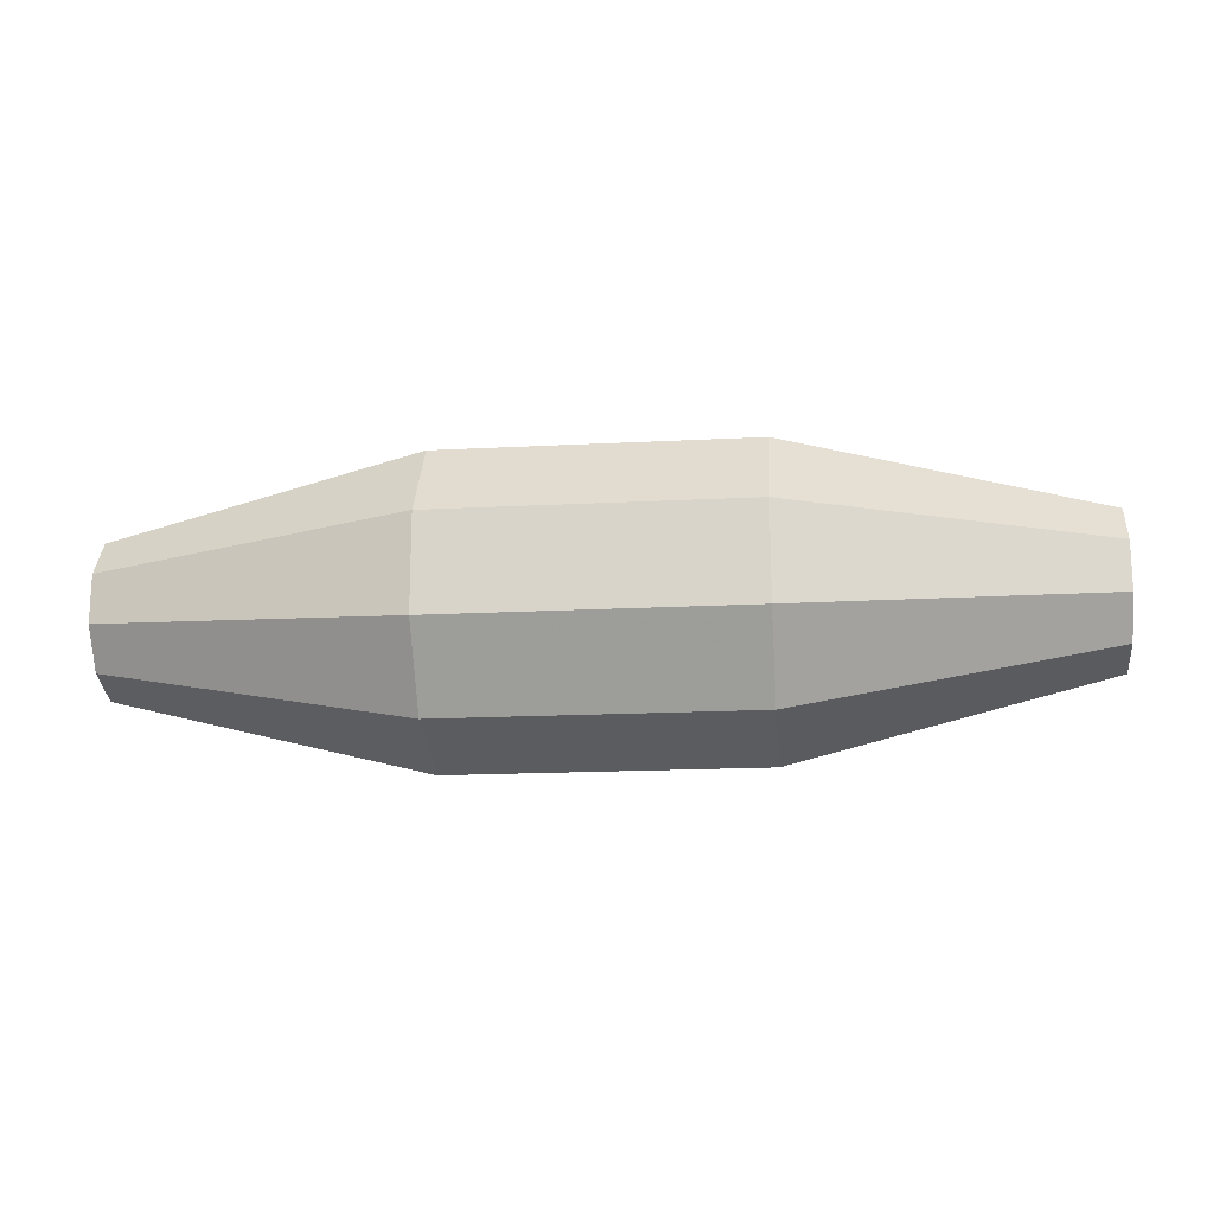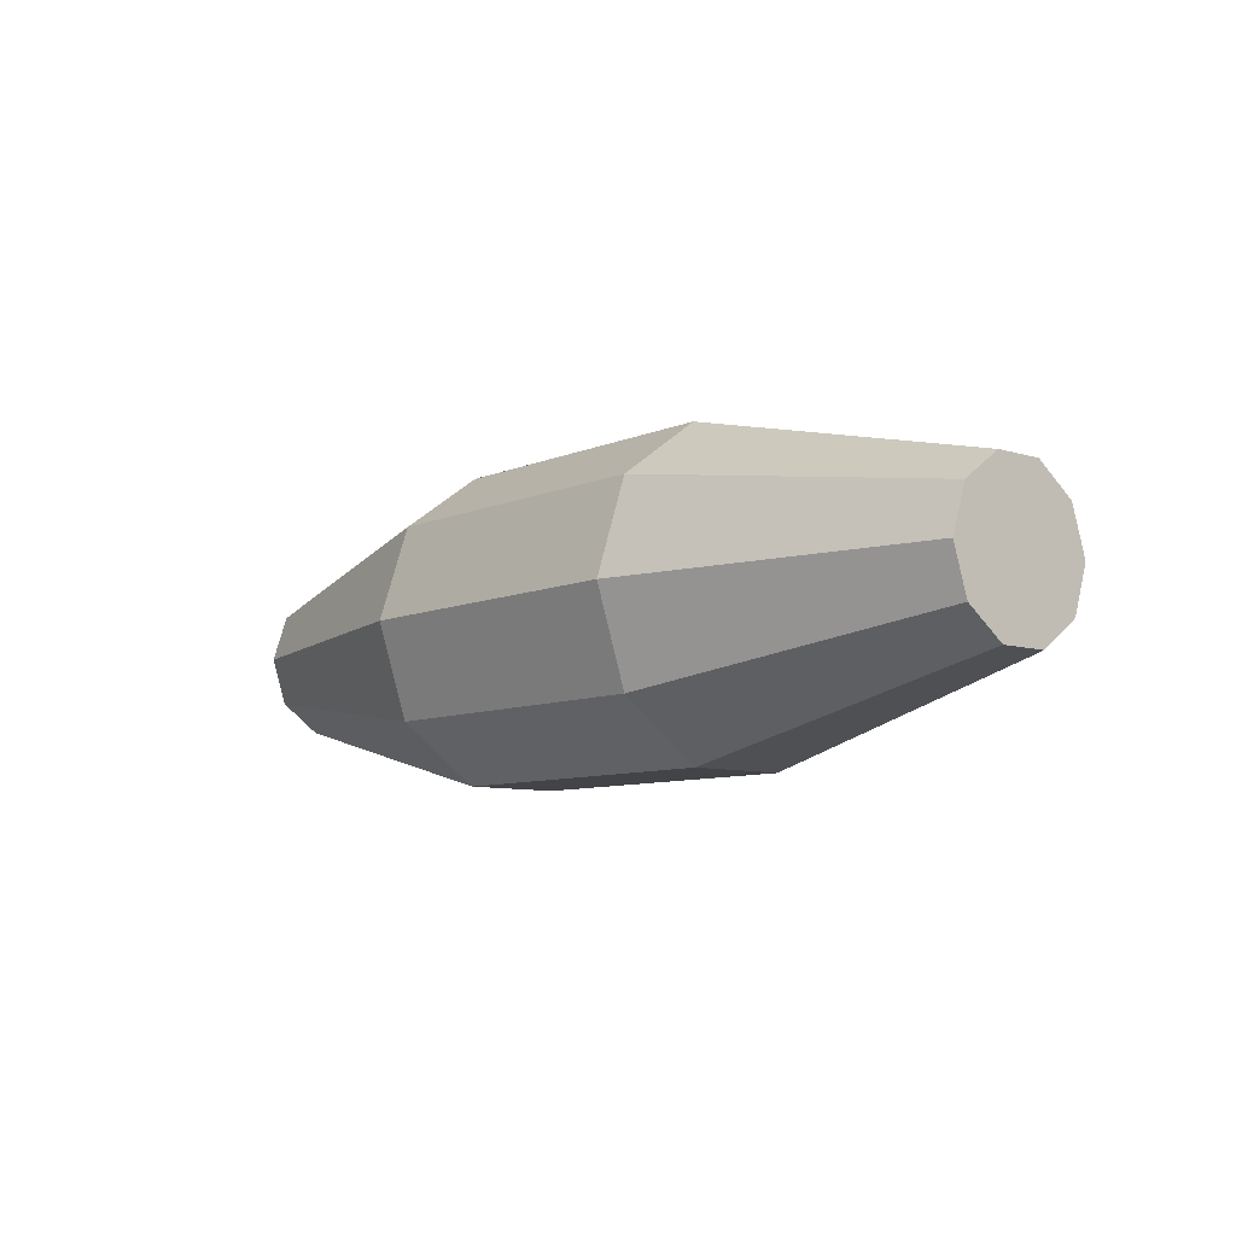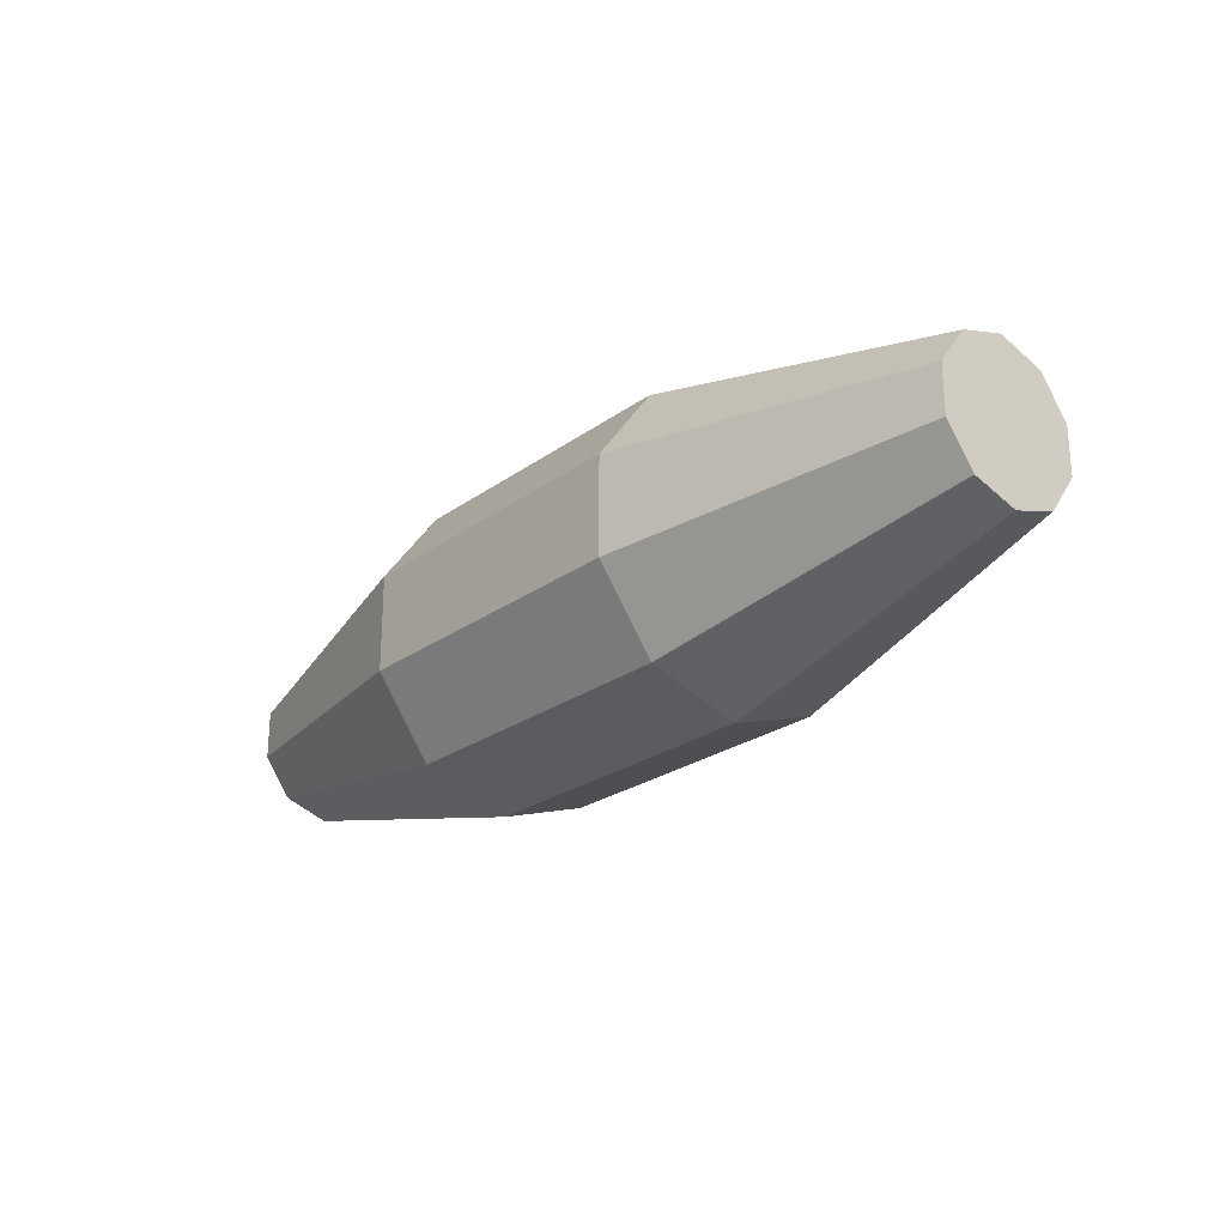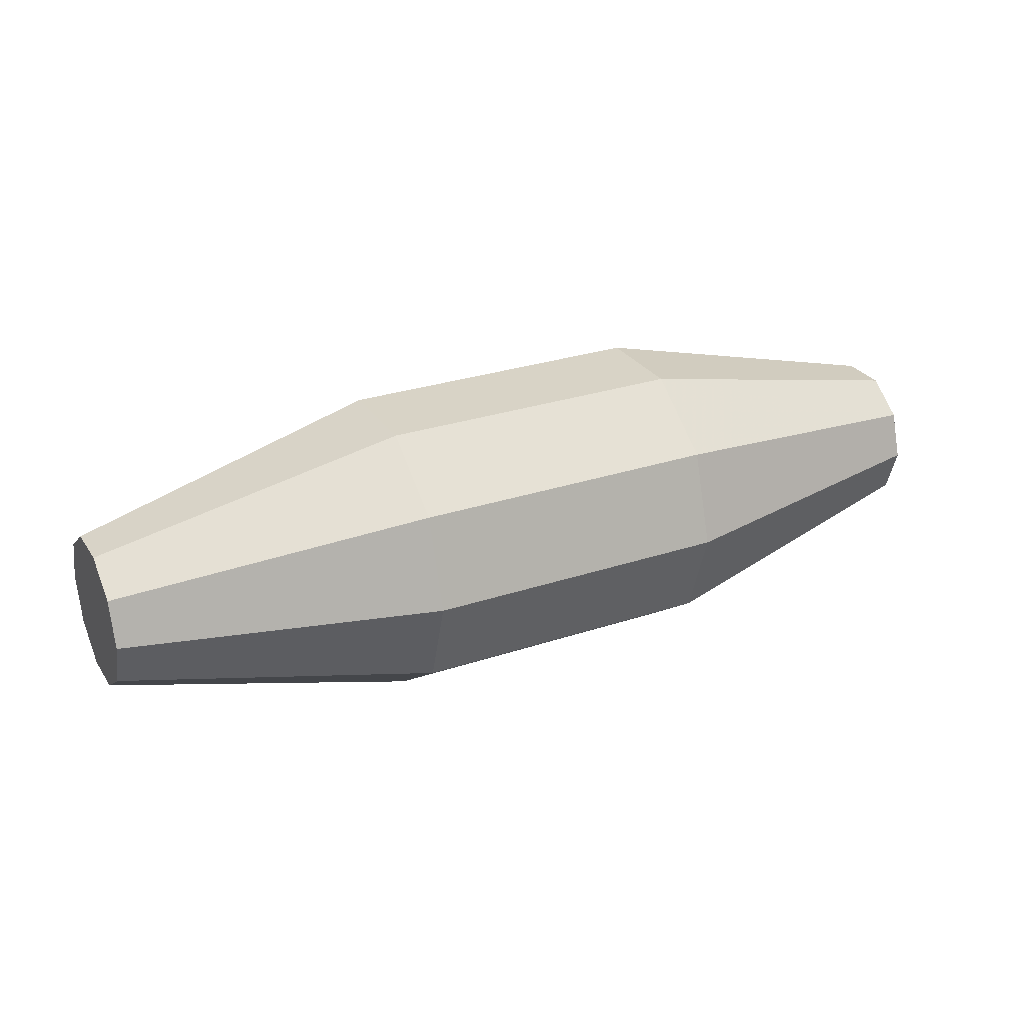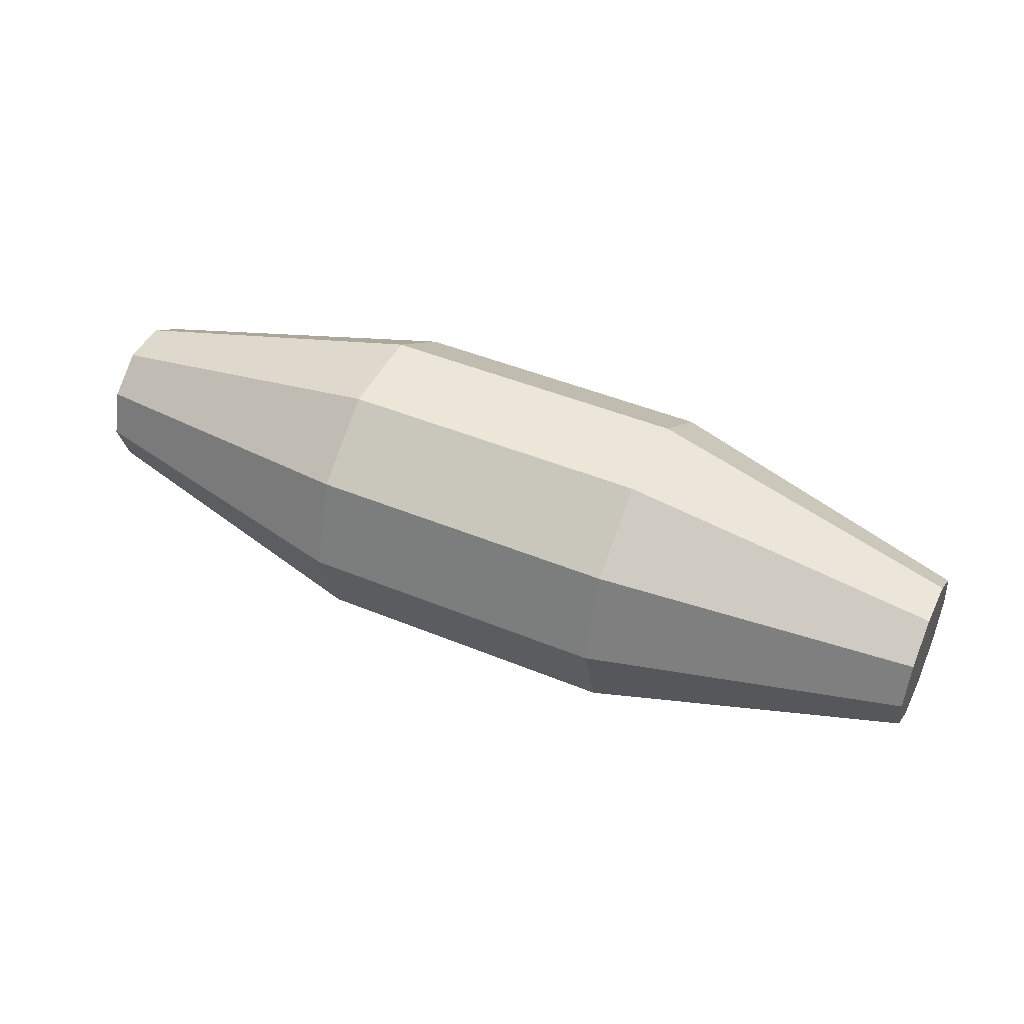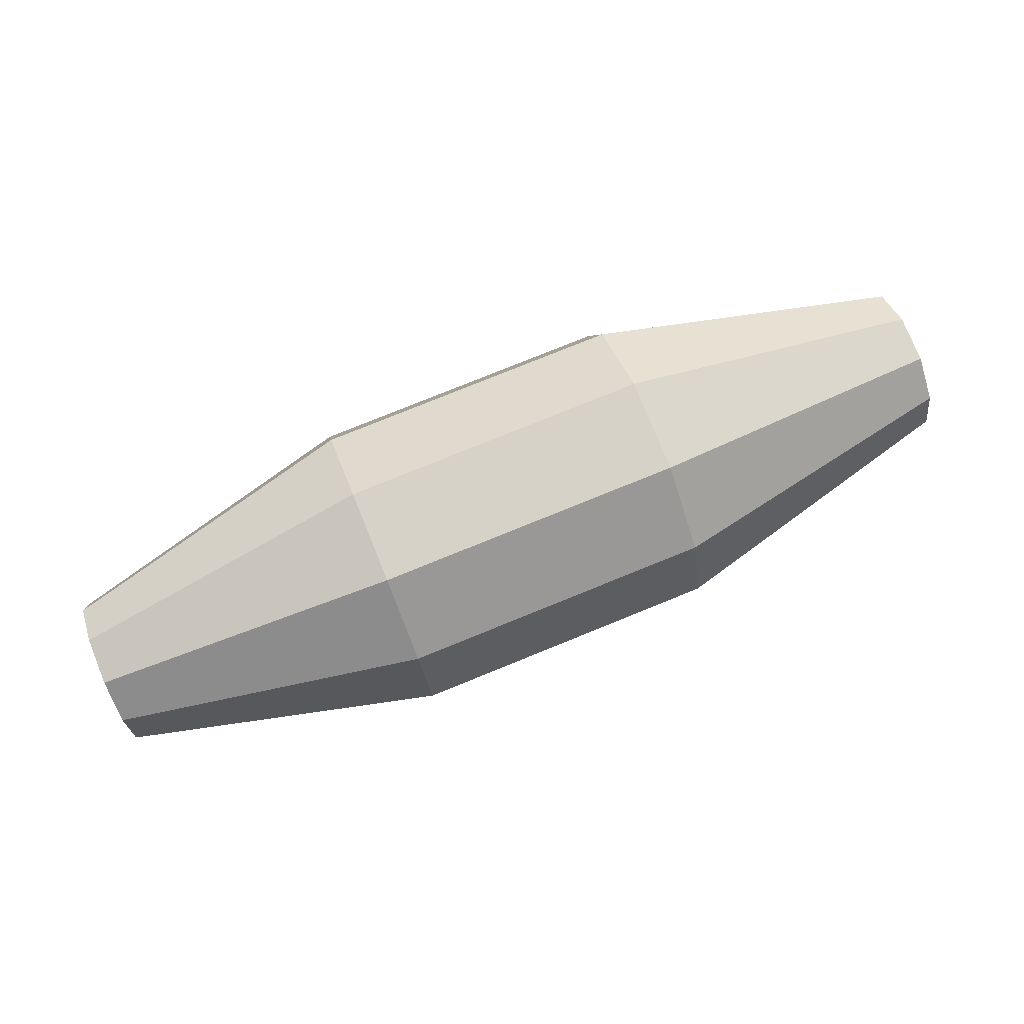
<metadata>
{"format":"obj","ext":"obj","renderer":"f3d","projection":"perspective","resolution":1024,"background":"white","views":[{"elev":-17.3,"azim":-174.0,"up":"+Z"},{"elev":-8.3,"azim":49.5,"up":"+Y"},{"elev":-24.6,"azim":-130.5,"up":"+Z"},{"elev":28.2,"azim":-26.8,"up":"+Y"},{"elev":46.2,"azim":-154.8,"up":"+Y"},{"elev":77.6,"azim":-22.1,"up":"+Y"}]}
</metadata>
<code>
v -0.6 0 0
v -0.6 0 0
v -0.6 0 0
v -0.6 0 0
v -0.6 0 0
v -0.6 0 0
v -0.6 0 0
v -0.6 0 0
v -0.6 0 0
v -0.6 0 0
v -0.6 0 0.1
v -0.6 -0.05878 0.0809
v -0.6 -0.09511 0.0309
v -0.6 -0.09511 -0.0309
v -0.6 -0.05878 -0.0809
v -0.6 0 -0.1
v -0.6 0.05878 -0.0809
v -0.6 0.09511 -0.0309
v -0.6 0.09511 0.0309
v -0.6 0.05878 0.0809
v -0.2 0 0.2
v -0.2 -0.1176 0.1618
v -0.2 -0.1902 0.0618
v -0.2 -0.1902 -0.0618
v -0.2 -0.1176 -0.1618
v -0.2 0 -0.2
v -0.2 0.1176 -0.1618
v -0.2 0.1902 -0.0618
v -0.2 0.1902 0.0618
v -0.2 0.1176 0.1618
v 0.2 0 0.2
v 0.2 -0.1176 0.1618
v 0.2 -0.1902 0.0618
v 0.2 -0.1902 -0.0618
v 0.2 -0.1176 -0.1618
v 0.2 0 -0.2
v 0.2 0.1176 -0.1618
v 0.2 0.1902 -0.0618
v 0.2 0.1902 0.0618
v 0.2 0.1176 0.1618
v 0.6 0 0.1
v 0.6 -0.05878 0.0809
v 0.6 -0.09511 0.0309
v 0.6 -0.09511 -0.0309
v 0.6 -0.05878 -0.0809
v 0.6 0 -0.1
v 0.6 0.05878 -0.0809
v 0.6 0.09511 -0.0309
v 0.6 0.09511 0.0309
v 0.6 0.05878 0.0809
v 0.6 0 0
v 0.6 0 0
v 0.6 0 0
v 0.6 0 0
v 0.6 0 0
v 0.6 0 0
v 0.6 0 0
v 0.6 0 0
v 0.6 0 0
v 0.6 0 0
f 11 1 2
f 12 11 2
f 12 2 3
f 13 12 3
f 13 3 4
f 14 13 4
f 14 4 5
f 15 14 5
f 15 5 6
f 16 15 6
f 16 6 17
f 6 7 17
f 17 7 18
f 7 8 18
f 18 8 19
f 8 9 19
f 19 9 20
f 9 10 20
f 20 10 11
f 10 1 11
f 21 11 12
f 22 21 12
f 22 12 13
f 23 22 13
f 23 13 14
f 24 23 14
f 24 14 15
f 25 24 15
f 25 15 16
f 26 25 16
f 26 16 27
f 16 17 27
f 27 17 28
f 17 18 28
f 28 18 29
f 18 19 29
f 29 19 30
f 19 20 30
f 30 20 21
f 20 11 21
f 31 21 22
f 32 31 22
f 32 22 23
f 33 32 23
f 33 23 24
f 34 33 24
f 34 24 25
f 35 34 25
f 35 25 26
f 36 35 26
f 36 26 37
f 26 27 37
f 37 27 38
f 27 28 38
f 38 28 39
f 28 29 39
f 39 29 40
f 29 30 40
f 40 30 31
f 30 21 31
f 41 31 32
f 42 41 32
f 42 32 33
f 43 42 33
f 43 33 34
f 44 43 34
f 44 34 35
f 45 44 35
f 45 35 36
f 46 45 36
f 46 36 47
f 36 37 47
f 47 37 48
f 37 38 48
f 48 38 49
f 38 39 49
f 49 39 50
f 39 40 50
f 50 40 41
f 40 31 41
f 51 41 42
f 52 51 42
f 52 42 43
f 53 52 43
f 53 43 44
f 54 53 44
f 54 44 45
f 55 54 45
f 55 45 46
f 56 55 46
f 56 46 57
f 46 47 57
f 57 47 58
f 47 48 58
f 58 48 59
f 48 49 59
f 59 49 60
f 49 50 60
f 60 50 51
f 50 41 51

</code>
